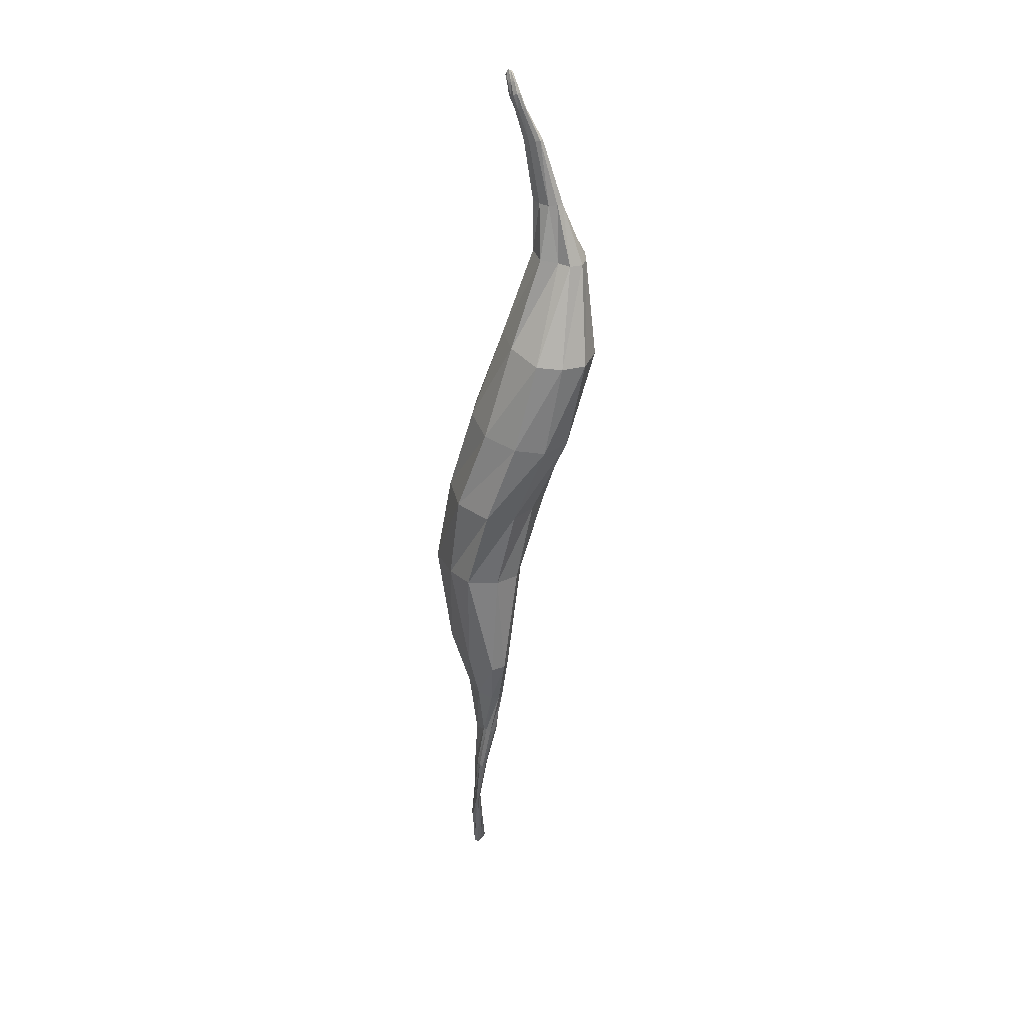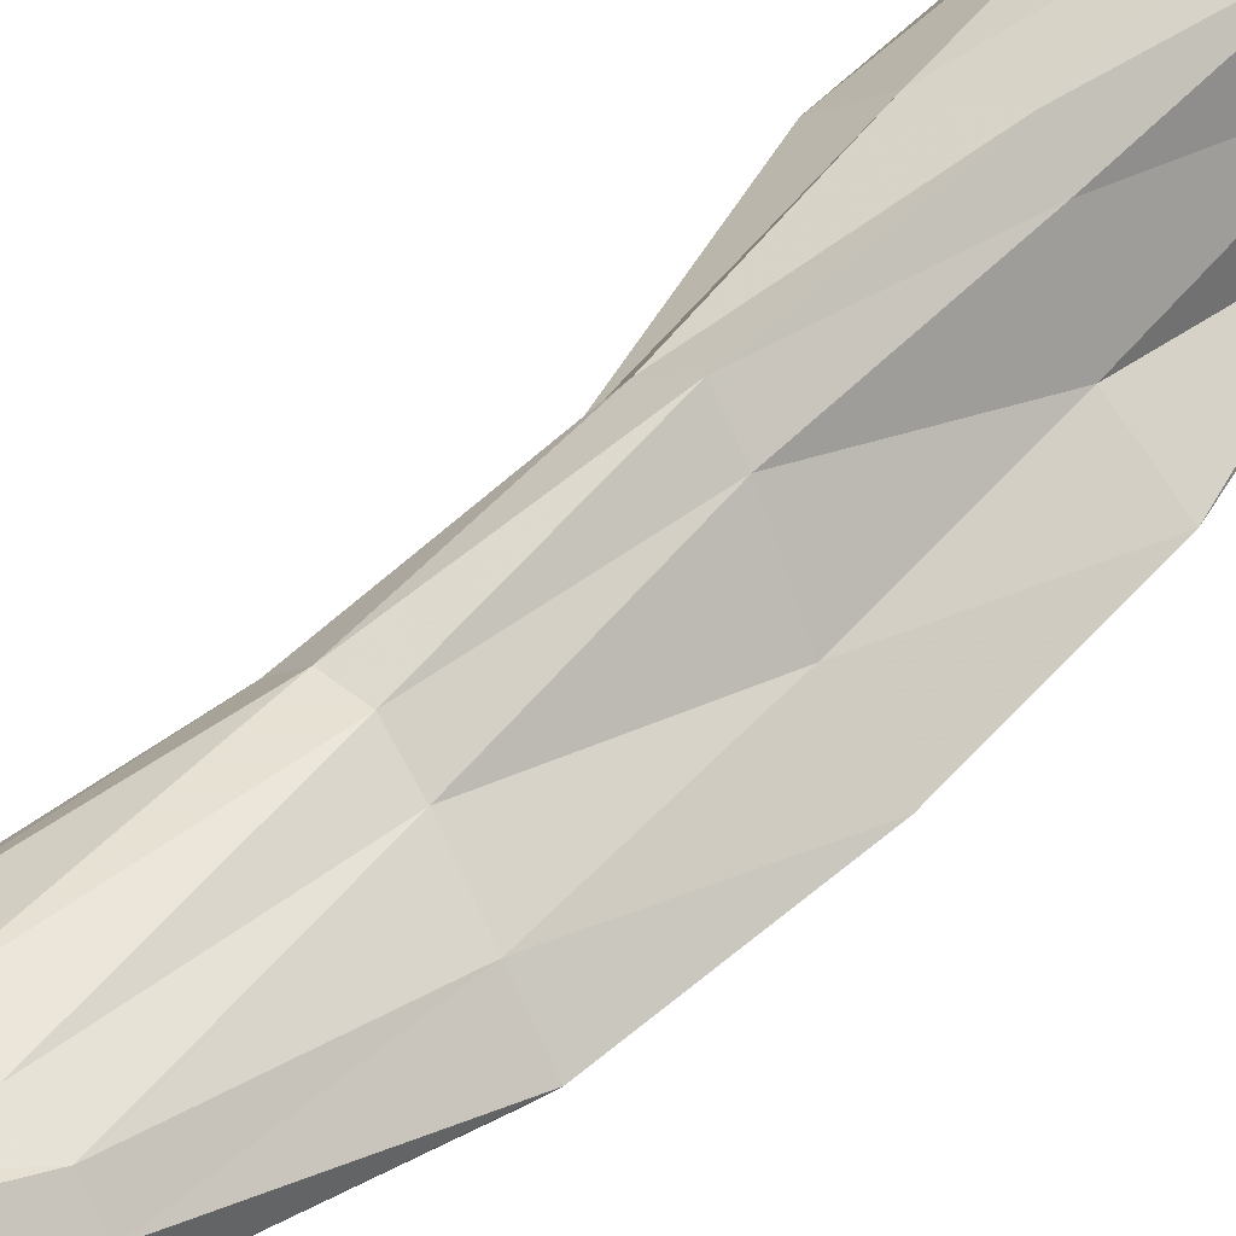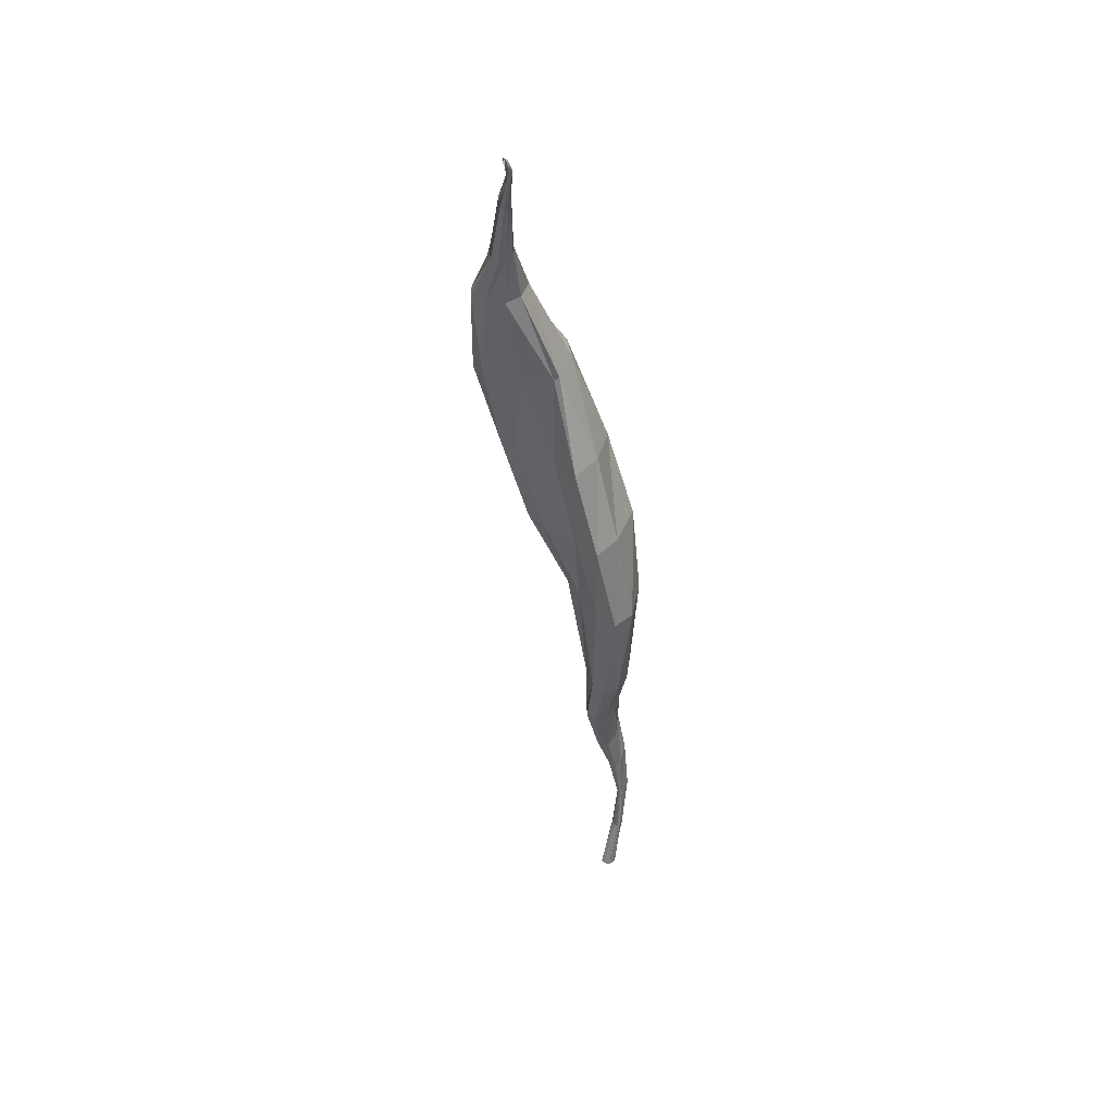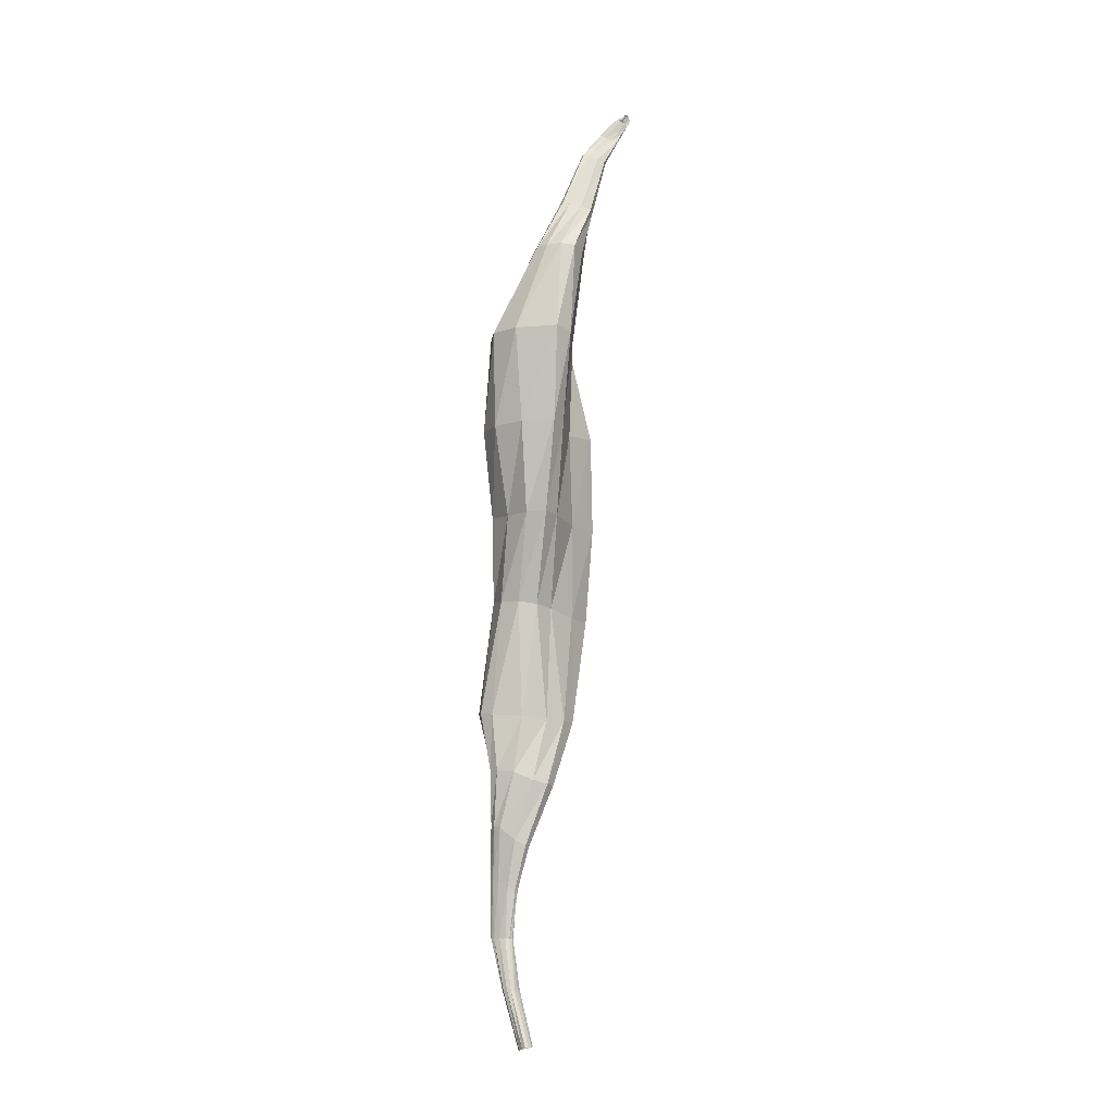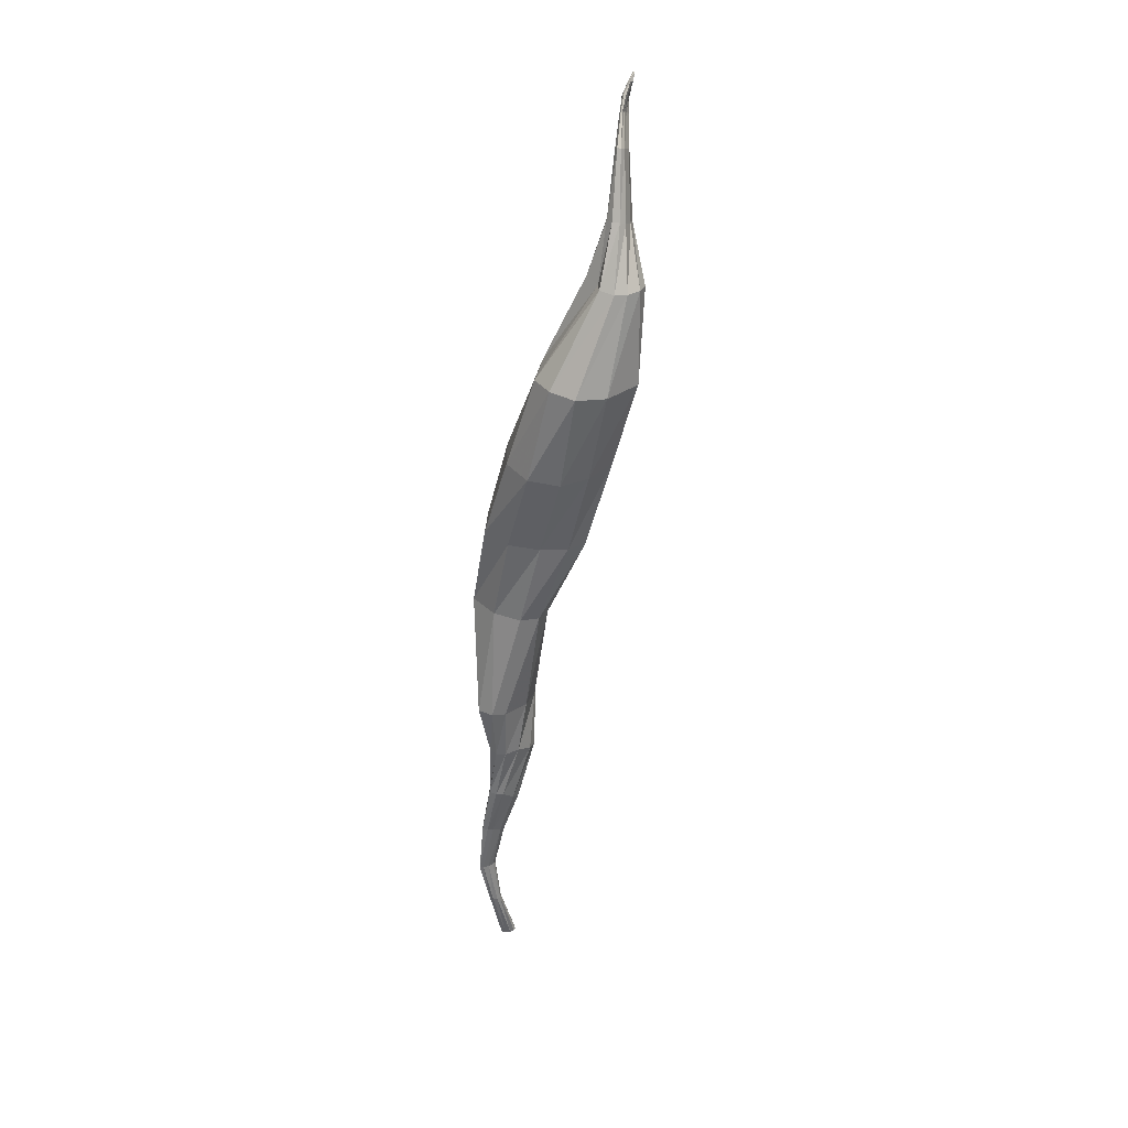
<metadata>
{"format":"obj","ext":"obj","renderer":"f3d","projection":"perspective","resolution":1024,"background":"white","views":[{"elev":38.7,"azim":-112.7,"up":"+Y"},{"elev":31.9,"azim":41.9,"up":"+Z"},{"elev":40.0,"azim":102.1,"up":"+Y"},{"elev":-15.6,"azim":-2.9,"up":"+Y"},{"elev":30.6,"azim":-59.2,"up":"+Y"}]}
</metadata>
<code>
v -1.211 8.176 -0.08596
v -1.236 9.166 0.1614
v -1.333 8.198 0.03828
v -1.282 9.167 0.3749
v -1.414 8.205 0.1189
v -1.334 9.169 0.4646
v -1.515 8.216 0.1265
v -1.512 9.155 0.4292
v -1.608 8.231 0.06322
v -1.656 9.151 0.3441
v -1.648 8.253 -0.07819
v -1.715 9.168 0.1842
v -1.597 8.27 -0.2419
v -1.662 9.199 0.02651
v -1.423 8.234 -0.286
v -1.483 9.208 -0.07962
v -1.21 8.203 -0.2881
v -1.258 9.21 -0.06834
v -1.125 8.175 -0.2079
v -1.107 9.19 0.01887
v -0.9065 11.02 0.3065
v -0.909 11.02 0.2995
v -0.9198 11.03 0.315
v -0.9174 11.02 0.2932
v -0.9415 11.04 0.3228
v -0.9307 11.03 0.2925
v -0.9569 11.05 0.3249
v -0.9487 11.04 0.3021
v -0.9648 11.05 0.3218
v -0.9624 11.05 0.314
v -1.228 10.14 0.5779
v -1.18 10.14 0.4906
v -1.304 10.14 0.5912
v -1.166 10.15 0.3887
v -1.381 10.14 0.5632
v -1.217 10.17 0.3195
v -1.431 10.15 0.5172
v -1.342 10.18 0.3084
v -1.442 10.16 0.439
v -1.381 10.16 0.3973
v -1.428 5.854 -0.1218
v -1.443 5.854 -0.1072
v -1.459 5.852 -0.1076
v -1.419 5.857 -0.1389
v -1.474 5.844 -0.1245
v -1.424 5.856 -0.1581
v -1.488 5.837 -0.1511
v -1.447 5.848 -0.1779
v -1.492 5.837 -0.175
v -1.477 5.842 -0.186
v -1.445 6.9 -0.09094
v -1.464 6.904 -0.06072
v -1.522 6.937 -0.05687
v -1.46 6.9 -0.1272
v -1.603 7.002 -0.07261
v -1.502 6.948 -0.1642
v -1.634 7.011 -0.09966
v -1.601 7.026 -0.1579
v -1.649 7.024 -0.1346
v -1.622 7.031 -0.1491
v -1.204 7.592 -0.14
v -1.545 6.418 -0.1781
v -1.567 6.418 -0.1784
v -1.213 7.613 -0.217
v -1.597 6.42 -0.1889
v -1.319 7.625 -0.2506
v -1.627 6.422 -0.2064
v -1.552 7.62 -0.2312
v -1.642 6.425 -0.2219
v -1.722 7.635 -0.1451
v -1.531 6.417 -0.1872
v -1.256 7.588 -0.06262
v -1.354 7.585 -0.007516
v -1.524 6.419 -0.1971
v -1.49 7.6 0.02184
v -1.54 6.421 -0.2068
v -1.651 7.613 -0.01406
v -1.582 6.424 -0.2181
v -1.713 7.625 -0.06272
v -1.626 6.426 -0.2261
v -1.309 8.678 0.2373
v -1.213 8.676 0.04123
v -1.373 8.678 0.3322
v -1.479 8.678 0.2884
v -1.578 8.689 0.1734
v -1.66 8.716 0.02583
v -1.637 8.74 -0.1339
v -1.443 8.741 -0.2342
v -1.21 8.72 -0.1922
v -1.09 8.692 -0.1052
v -1.171 10.79 0.3762
v -1.248 9.647 0.5299
v -1.327 9.65 0.6045
v -1.551 9.65 0.5523
v -1.67 9.661 0.4393
v -1.681 9.68 0.2971
v -1.227 9.655 0.342
v -1.237 9.681 0.1588
v -1.24 9.705 0.1306
v -1.424 9.712 0.1042
v -1.617 9.687 0.1721
v -1.296 10.46 0.424
v -1.164 10.79 0.3935
v -1.039 10.75 0.3529
v -1.117 10.42 0.405
v -1.047 10.75 0.3328
v -1.126 10.43 0.3659
v -1.07 10.76 0.3243
v -1.157 10.44 0.3434
v -1.113 10.77 0.3341
v -1.219 10.45 0.3531
v -1.153 10.78 0.3546
v -1.277 10.46 0.3819
v -1.13 10.42 0.4456
v -1.045 10.75 0.3743
v -1.183 10.43 0.4648
v -1.085 10.76 0.3912
v -1.245 10.45 0.4727
v -1.135 10.78 0.3984
v -1.284 10.46 0.46
v -1.516 6.148 -0.159
v -1.536 6.149 -0.1534
v -1.557 6.151 -0.1603
v -1.576 6.154 -0.1759
v -1.582 6.157 -0.1941
v -1.502 6.679 -0.1451
v -1.349 7.233 -0.01539
v -1.429 7.253 0.004641
v -1.506 6.68 -0.1674
v -1.532 7.297 -0.008708
v -1.533 6.702 -0.1942
v -1.622 7.308 -0.03899
v -1.6 6.736 -0.2034
v -1.658 7.318 -0.07808
v -1.629 6.739 -0.2002
v -1.315 7.231 -0.06909
v -1.517 6.68 -0.1263
v -1.557 6.694 -0.1253
v -1.33 7.243 -0.1294
v -1.608 6.723 -0.144
v -1.405 7.278 -0.1714
v -1.636 6.728 -0.1648
v -1.562 7.317 -0.1735
v -1.649 6.735 -0.1899
v -1.649 7.327 -0.1225
v -1.499 6.148 -0.1774
v -1.487 6.151 -0.1954
v -1.494 6.154 -0.2091
v -1.525 6.157 -0.2153
v -1.563 6.159 -0.2091
v -0.9702 10.89 0.3207
v -0.9786 10.9 0.3113
v -0.9966 10.9 0.3054
v -1.028 10.92 0.3093
v -1.055 10.93 0.3228
v -0.9724 10.9 0.3271
v -1 10.91 0.3295
v -1.036 10.93 0.3366
v -1.058 10.93 0.3401
v -1.065 10.94 0.3347
v -0.936 10.96 0.2999
v -0.9443 10.96 0.2924
v -0.9654 10.97 0.2939
v -0.9906 10.98 0.2964
v -1.011 11 0.3106
v -0.9425 10.96 0.311
v -0.9601 10.97 0.3187
v -0.9874 10.99 0.3276
v -1.007 11 0.3307
v -1.017 11 0.3218
v -0.8964 11.04 0.2988
v -0.8911 11.05 0.2954
v -0.9173 11.03 0.3135
v -0.8891 11.06 0.295
v -0.9365 11.05 0.3312
v -0.8915 11.07 0.2987
v -0.9207 11.08 0.3247
v -0.8998 11.09 0.3083
v -0.9186 11.08 0.3239
v -0.9105 11.08 0.3175
f 82 81 3 1
f 81 83 5 3
f 83 84 7 5
f 84 85 9 7
f 85 86 11 9
f 86 87 13 11
f 87 88 15 13
f 88 89 17 15
f 89 90 19 17
f 90 82 1 19
f 97 92 4 2
f 92 93 6 4
f 98 97 2 20
f 93 94 8 6
f 99 98 20 18
f 94 95 10 8
f 100 99 18 16
f 95 96 12 10
f 101 100 16 14
f 96 101 14 12
f 166 161 22 21
f 167 166 21 23
f 161 162 24 22
f 168 167 23 25
f 162 163 26 24
f 169 168 25 27
f 163 164 28 26
f 170 169 27 29
f 164 165 30 28
f 165 170 29 30
f 72 61 1 3
f 73 72 3 5
f 61 64 19 1
f 75 73 5 7
f 64 66 17 19
f 77 75 7 9
f 66 68 15 17
f 79 77 9 11
f 68 70 13 15
f 70 79 11 13
f 146 121 42 41
f 121 122 43 42
f 147 146 41 44
f 122 123 45 43
f 148 147 44 46
f 123 124 47 45
f 149 148 46 48
f 124 125 49 47
f 150 149 48 50
f 125 150 50 49
f 136 127 52 51
f 127 128 53 52
f 139 136 51 54
f 128 130 55 53
f 141 139 54 56
f 130 132 57 55
f 143 141 56 58
f 132 134 59 57
f 145 143 58 60
f 134 145 60 59
f 137 126 51 52
f 138 137 52 53
f 126 129 54 51
f 140 138 53 55
f 129 131 56 54
f 142 140 55 57
f 131 133 58 56
f 144 142 57 59
f 133 135 60 58
f 135 144 59 60
f 81 82 2 4
f 83 81 4 6
f 84 83 6 8
f 85 84 8 10
f 86 85 10 12
f 87 86 12 14
f 88 87 14 16
f 89 88 16 18
f 90 89 18 20
f 82 90 20 2
f 92 97 32 31
f 93 92 31 33
f 97 98 34 32
f 94 93 33 35
f 98 99 36 34
f 95 94 35 37
f 99 100 38 36
f 96 95 37 39
f 100 101 40 38
f 101 96 39 40
f 102 113 40 39
f 104 115 114 105
f 105 114 31 32
f 114 116 33 31
f 115 117 116 114
f 106 104 105 107
f 107 105 32 34
f 116 118 35 33
f 117 119 118 116
f 108 106 107 109
f 109 107 34 36
f 118 120 37 35
f 119 103 120 118
f 110 108 109 111
f 111 109 36 38
f 120 102 39 37
f 103 91 102 120
f 112 110 111 113
f 113 111 38 40
f 91 112 113 102
f 121 146 71 62
f 122 121 62 63
f 146 147 74 71
f 123 122 63 65
f 147 148 76 74
f 124 123 65 67
f 148 149 78 76
f 125 124 67 69
f 149 150 80 78
f 150 125 69 80
f 127 136 61 72
f 128 127 72 73
f 136 139 64 61
f 130 128 73 75
f 139 141 66 64
f 132 130 75 77
f 141 143 68 66
f 134 132 77 79
f 143 145 70 68
f 145 134 79 70
f 126 137 62 71
f 137 138 63 62
f 129 126 71 74
f 138 140 65 63
f 131 129 74 76
f 140 142 67 65
f 133 131 76 78
f 142 144 69 67
f 135 133 78 80
f 144 135 80 69
f 151 156 115 104
f 156 157 117 115
f 152 151 104 106
f 157 158 119 117
f 153 152 106 108
f 158 159 103 119
f 154 153 108 110
f 159 160 91 103
f 155 154 110 112
f 160 155 112 91
f 161 166 156 151
f 166 167 157 156
f 162 161 151 152
f 167 168 158 157
f 163 162 152 153
f 168 169 159 158
f 164 163 153 154
f 169 170 160 159
f 165 164 154 155
f 170 165 155 160
f 172 171 21 22
f 171 173 23 21
f 174 172 22 24
f 173 175 25 23
f 176 174 24 26
f 175 177 27 25
f 178 176 26 28
f 177 179 29 27
f 180 178 28 30
f 179 180 30 29

</code>
